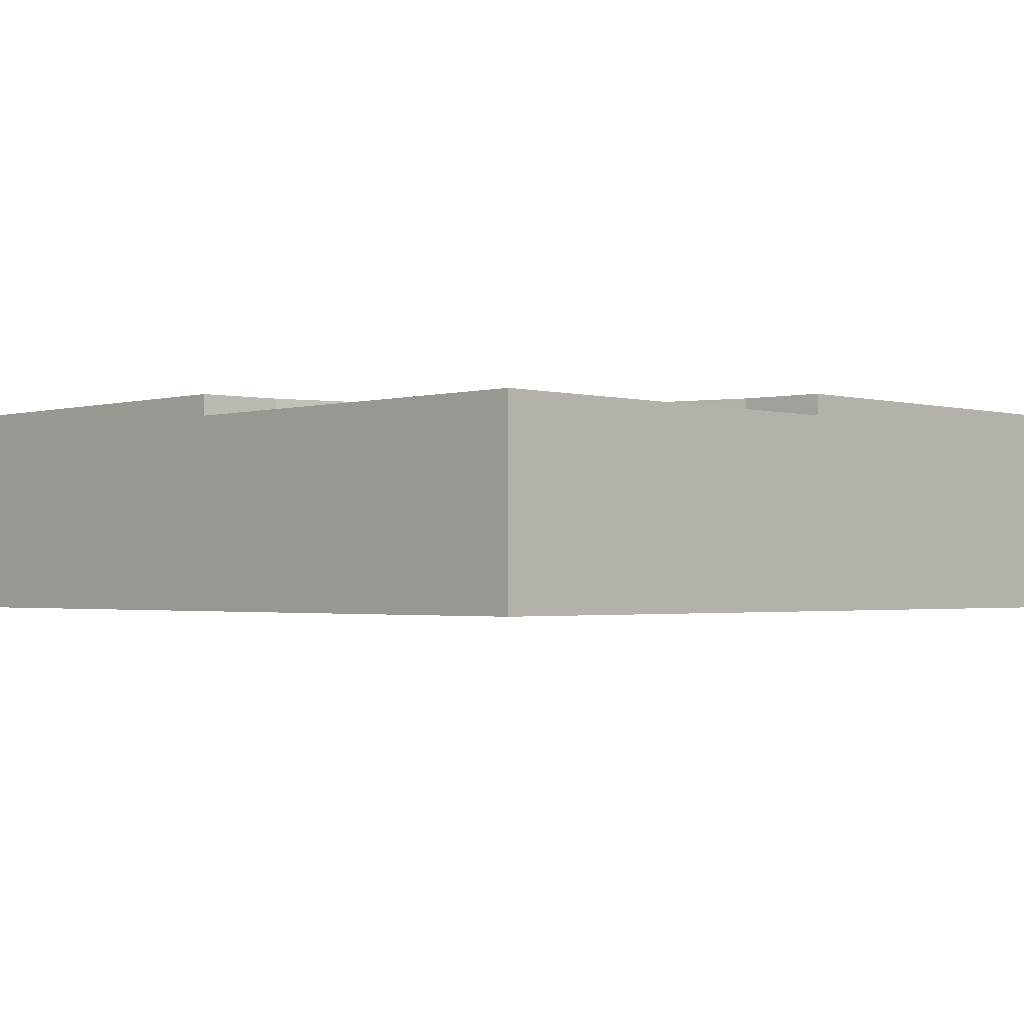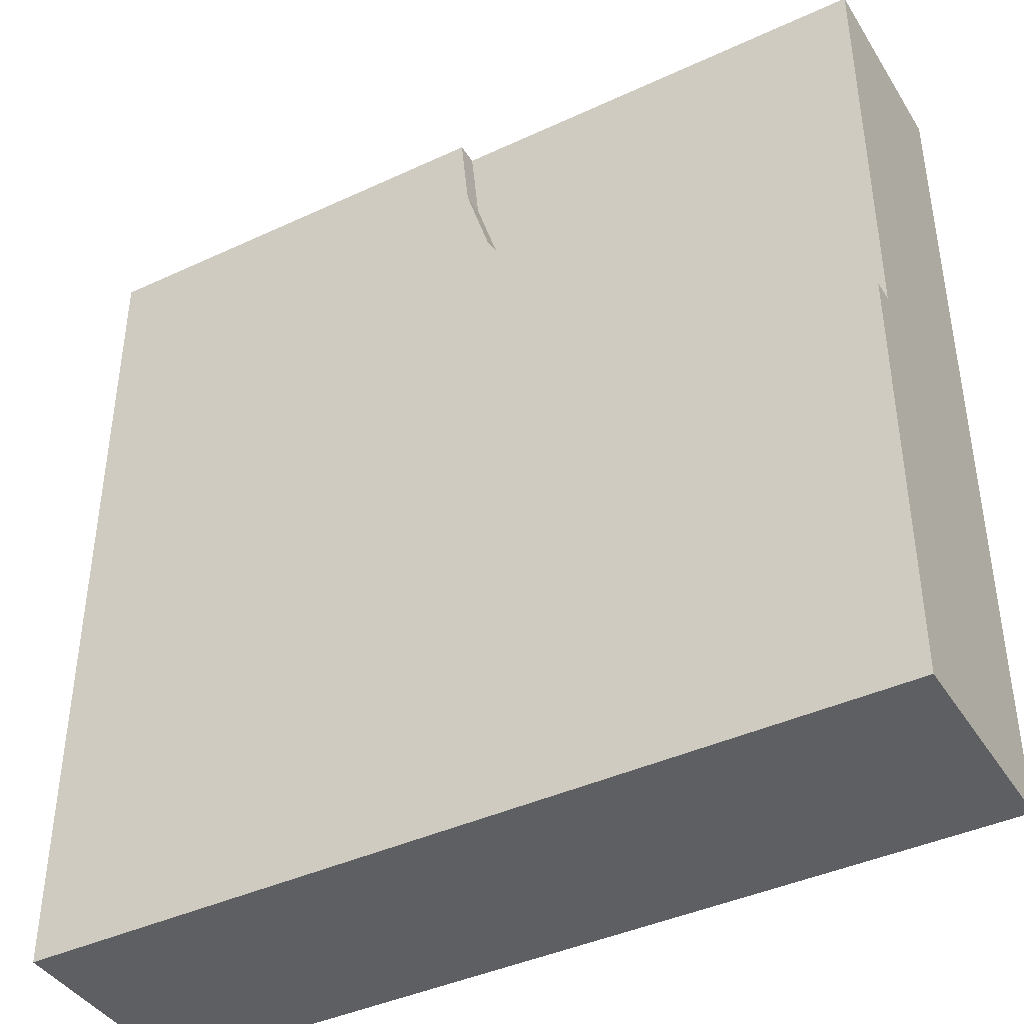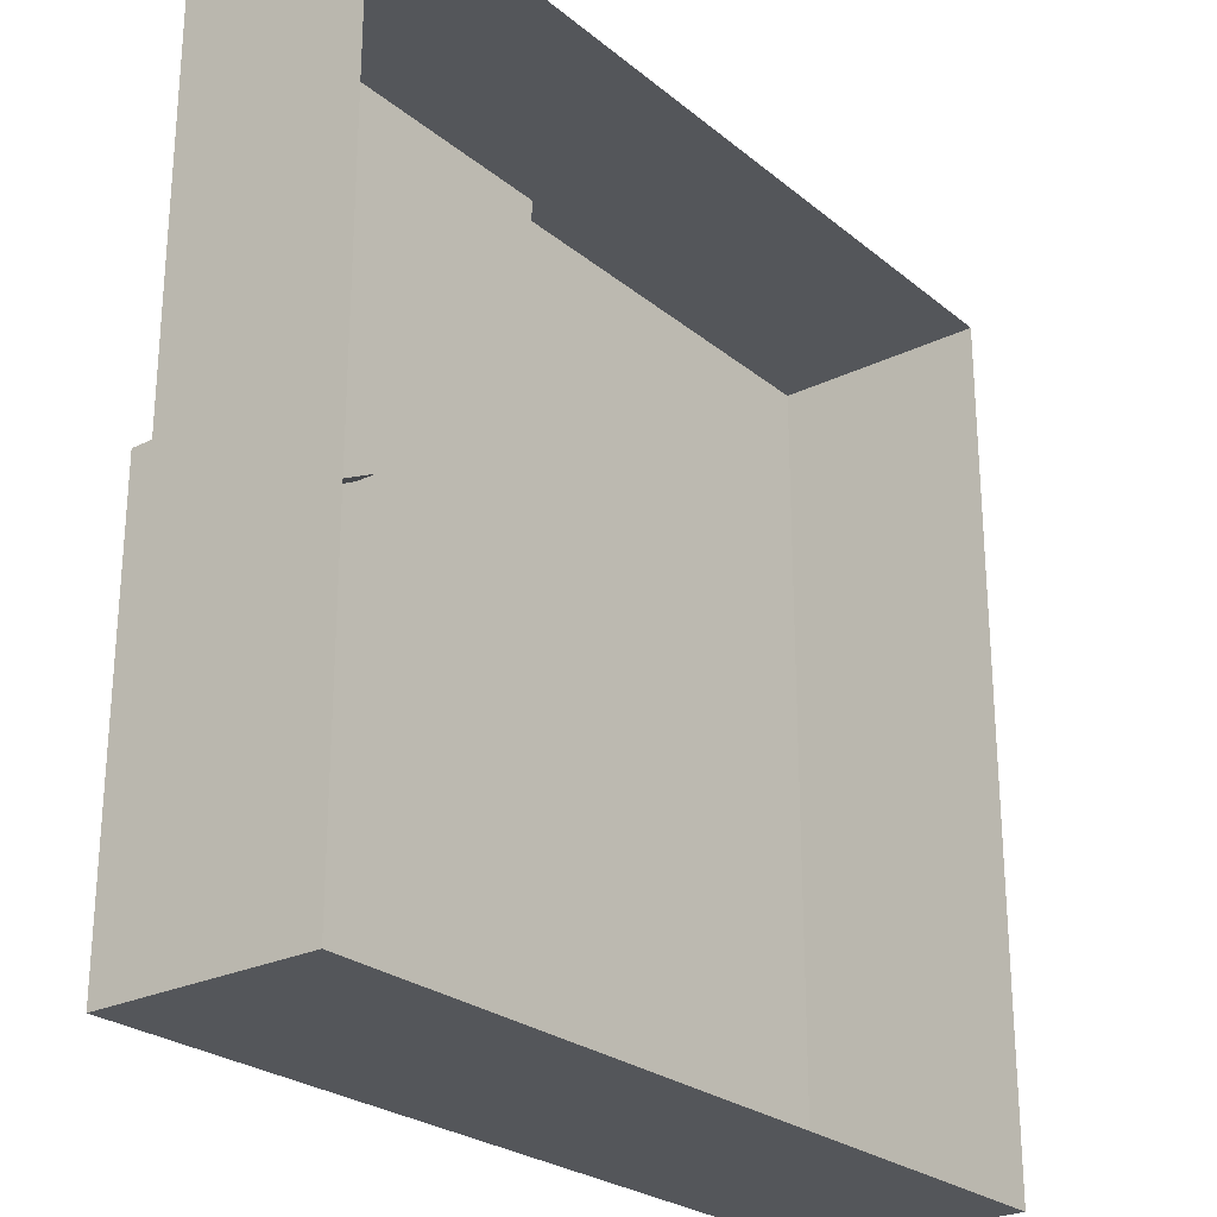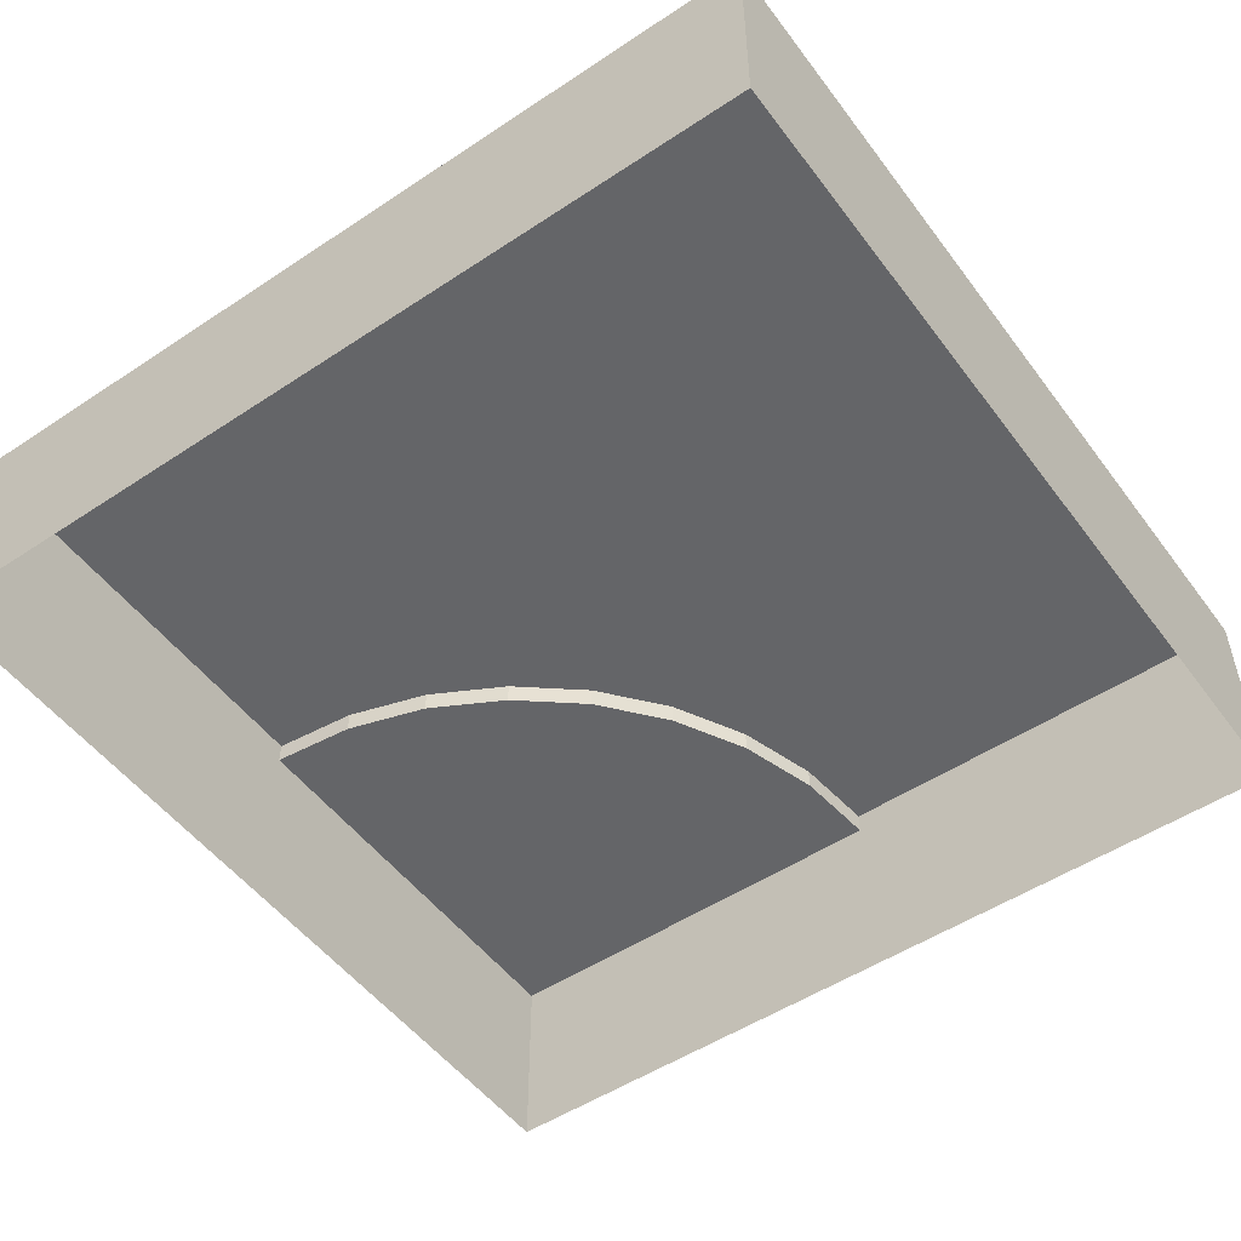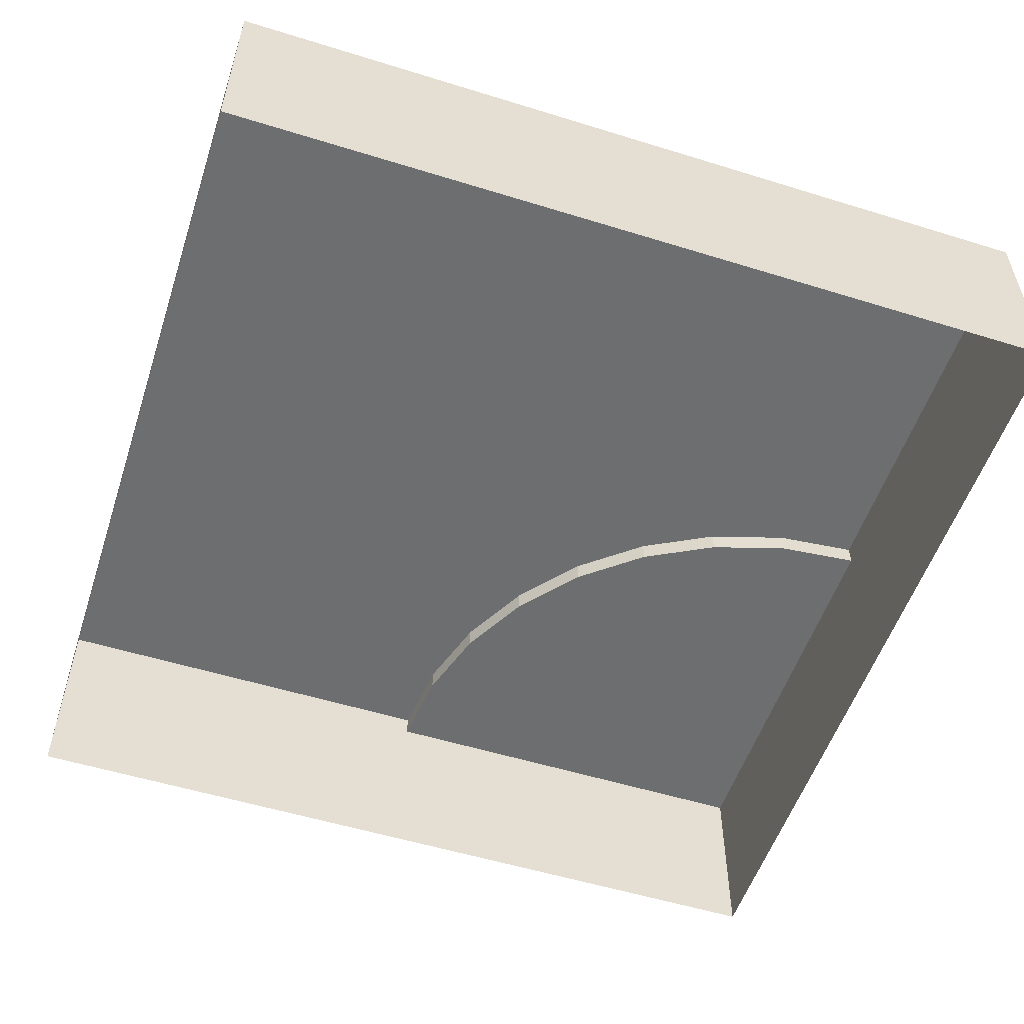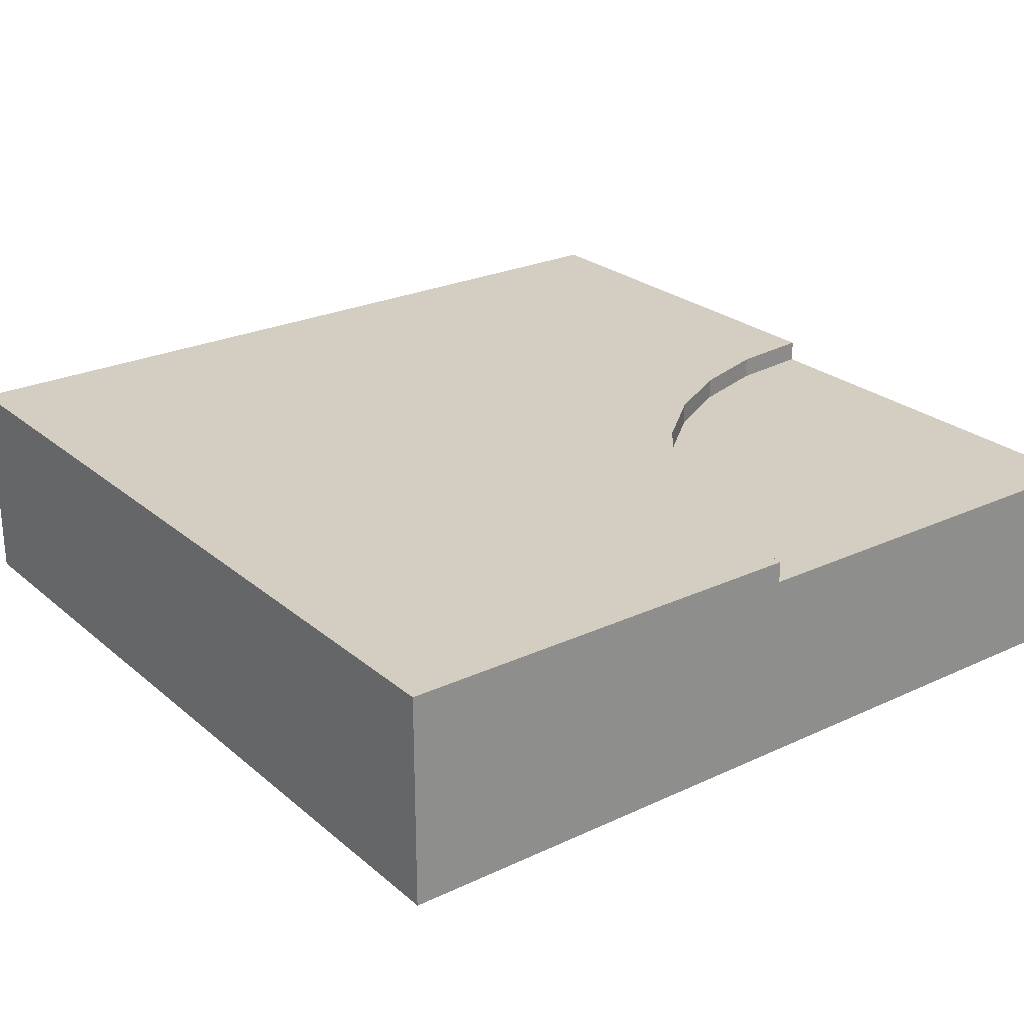
<metadata>
{"format":"obj","ext":"obj","renderer":"f3d","projection":"perspective","resolution":1024,"background":"white","views":[{"elev":-1.8,"azim":-44.7,"up":"+Y"},{"elev":-41.1,"azim":-150.5,"up":"+Z"},{"elev":-25.5,"azim":-52.0,"up":"+Z"},{"elev":-51.5,"azim":125.7,"up":"+Y"},{"elev":-54.2,"azim":161.8,"up":"+Y"},{"elev":25.1,"azim":-127.0,"up":"+Y"}]}
</metadata>
<code>
o water-land-inner_Cube.043
v -4 -1 4
v -4 -1 -4
v 4 -1 -4
v -4 0.8 4
v -4 0.8 -4
v 4 0.8 -4
v -4 0 4
v -4 0 -4
v 4 0 -4
v -4 0.8 -3e-06
v -4 -1 -1e-06
v -4 0 -2e-06
v -4 1 -4
v 4 1 -4
v -4 1 -3e-06
v -3.22 0.8 0.07686
v -3.22 1 0.07686
v -2.469 0.8 0.3045
v -2.469 1 0.3045
v -1.778 0.8 0.6741
v -1.778 1 0.6741
v -1.172 0.8 1.172
v -1.172 1 1.172
v -0.6741 0.8 1.778
v -0.6741 1 1.778
v -0.3045 0.8 2.469
v -0.3045 1 2.469
v -0.07687 0.8 3.22
v -0.07687 1 3.22
v 4 -1 4
v 4 0.8 4
v 4 0 4
v -1.1e-05 0.8 4
v -1.3e-05 -1 4
v -1.2e-05 0 4
v 4 1 4
v -1.1e-05 1 4
g water-land-inner_Cube.043_basecolors
f 11 12 8
f 5 8 12
f 1 7 12
f 10 12 7
f 5 10 15
f 18 19 17
f 16 17 15
f 20 21 19
f 22 23 21
f 24 25 23
f 26 27 25
f 28 29 27
f 28 33 37
f 34 30 32
f 35 32 31
f 36 37 33
f 36 31 6
f 31 32 9
f 6 5 13
f 6 9 8
f 8 9 3
f 9 32 30
f 17 19 14
f 15 17 14
f 19 21 14
f 21 23 14
f 23 25 14
f 25 27 14
f 27 29 14
f 37 36 14
f 4 18 16
f 4 16 10
f 4 20 18
f 4 22 20
f 4 24 22
f 4 26 24
f 4 28 26
f 4 33 28
f 34 35 7
f 7 35 33
f 2 11 8
f 10 5 12
f 11 1 12
f 4 10 7
f 13 5 15
f 16 18 17
f 10 16 15
f 18 20 19
f 20 22 21
f 22 24 23
f 24 26 25
f 26 28 27
f 29 28 37
f 35 34 32
f 33 35 31
f 31 36 33
f 14 36 6
f 6 31 9
f 14 6 13
f 5 6 8
f 2 8 3
f 3 9 30
f 13 15 14
f 29 37 14
f 1 34 7
f 4 7 33

</code>
